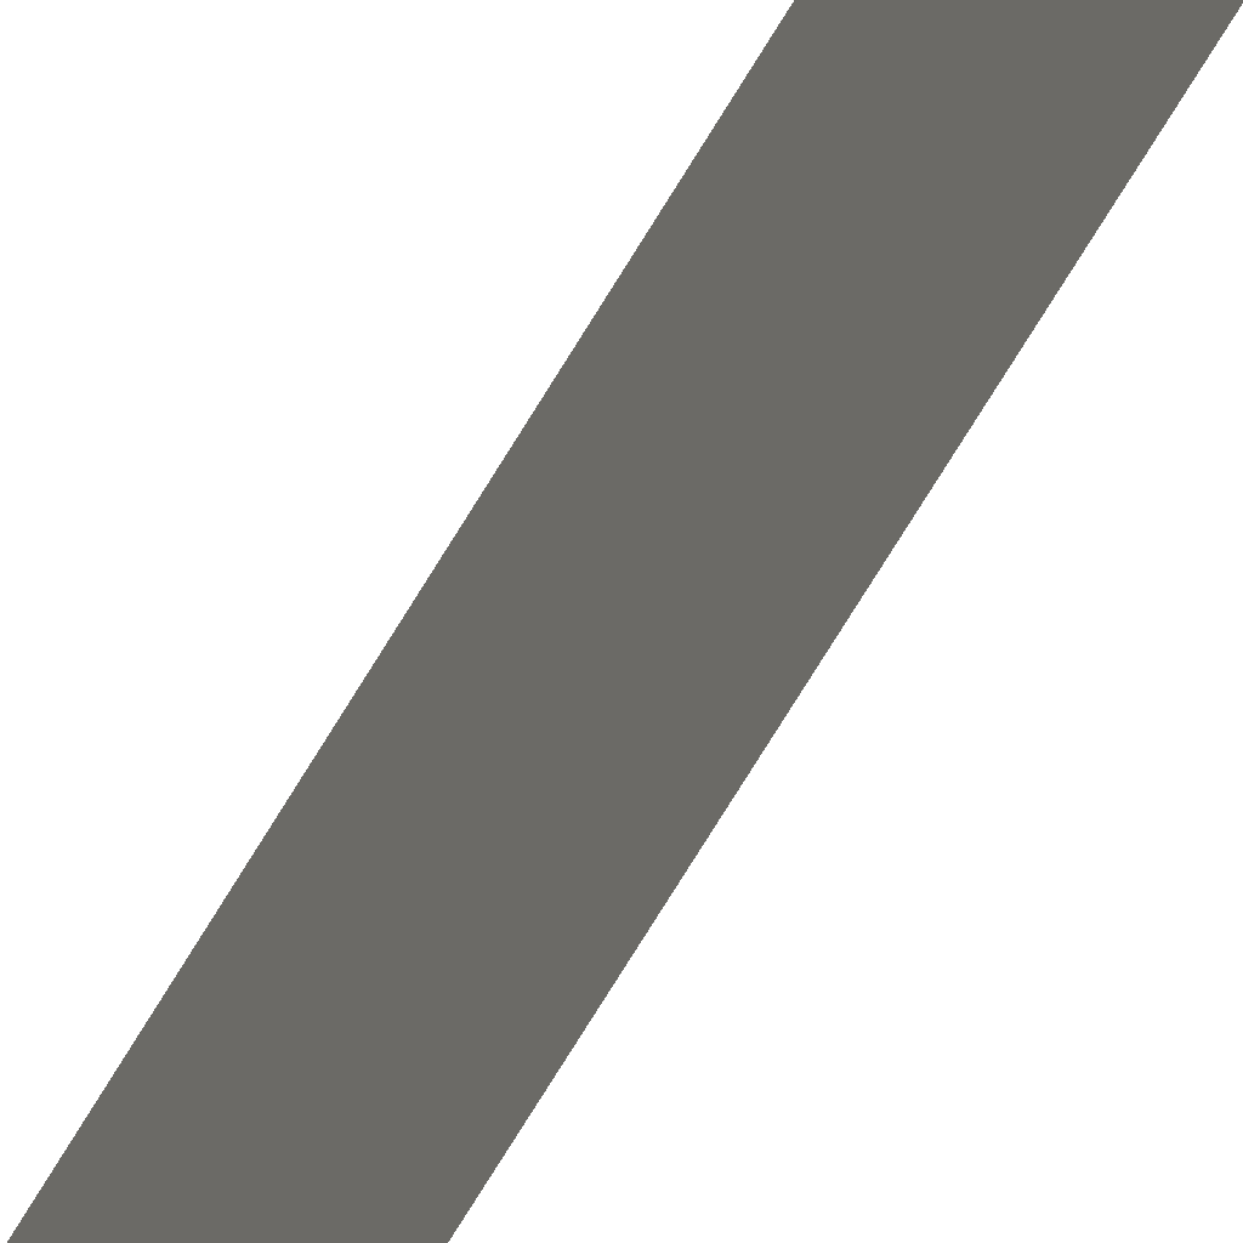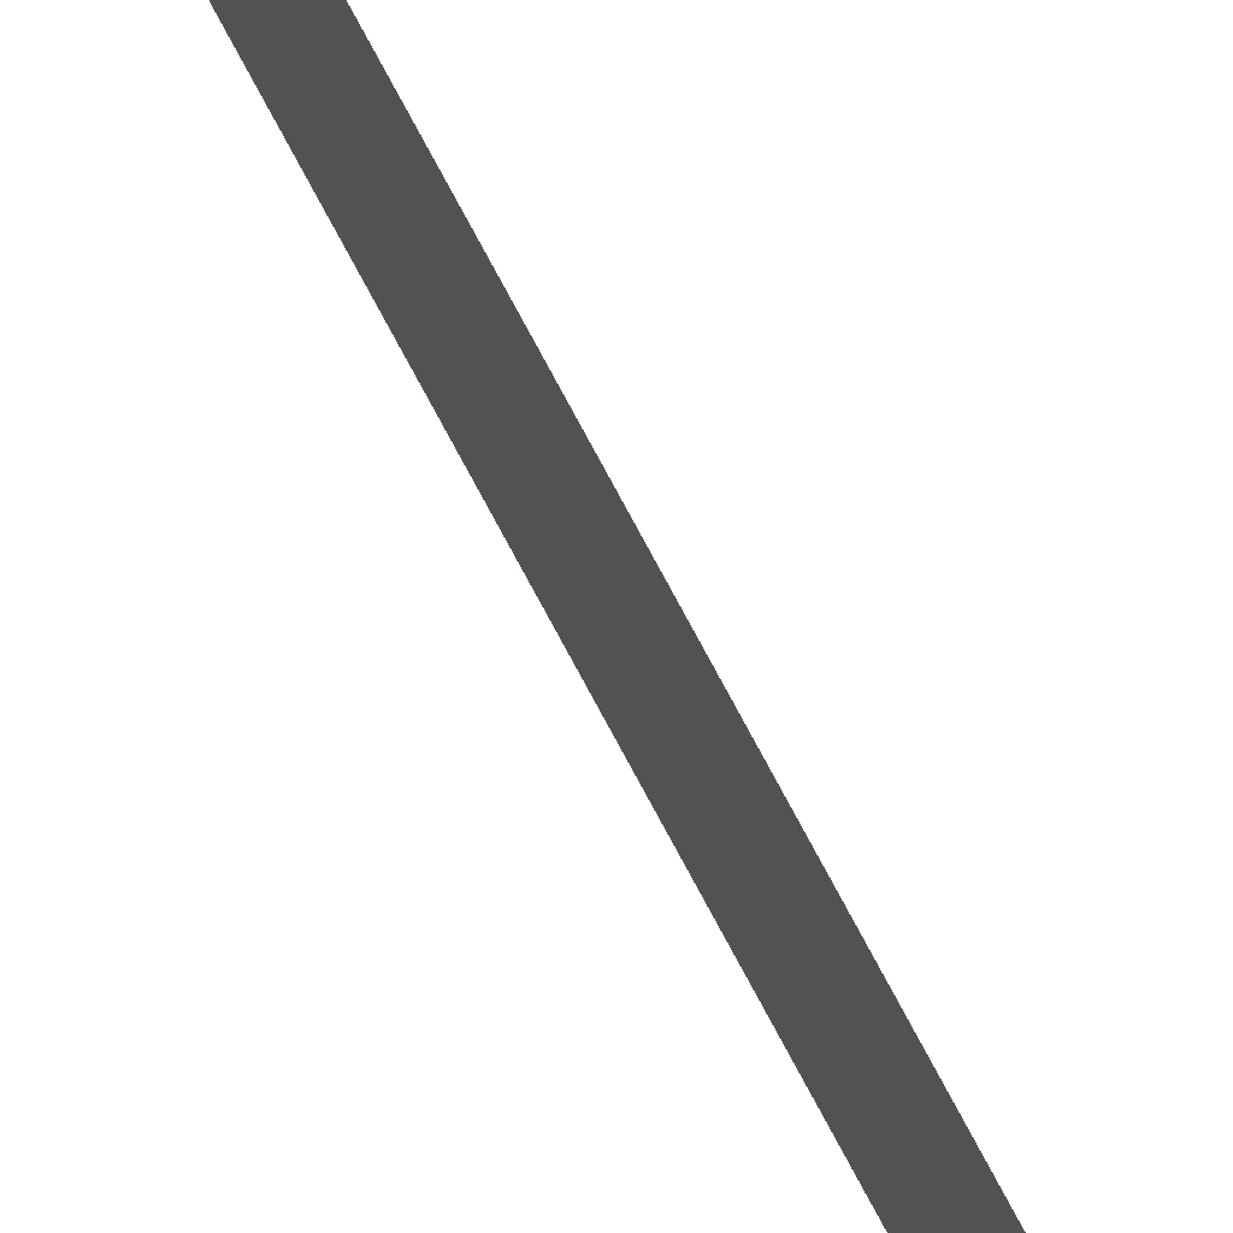
<metadata>
{"format":"obj","ext":"obj","renderer":"f3d","projection":"perspective","resolution":1024,"background":"white","views":[{"elev":-36.8,"azim":159.1,"up":"+Z"},{"elev":73.2,"azim":-27.8,"up":"+Z"}]}
</metadata>
<code>
v 13.79 30.75 -66.07
v 13.79 31.75 -66.07
v 13.79 30.75 -66.09
v 13.79 31.75 -66.09
v 13.79 30.75 -66.09
v 13.79 31.75 -66.09
v 13.79 30.75 -66.07
v 13.79 31.75 -66.07
f 1 2 3
f 3 2 4
f 5 6 7
f 7 6 8

</code>
